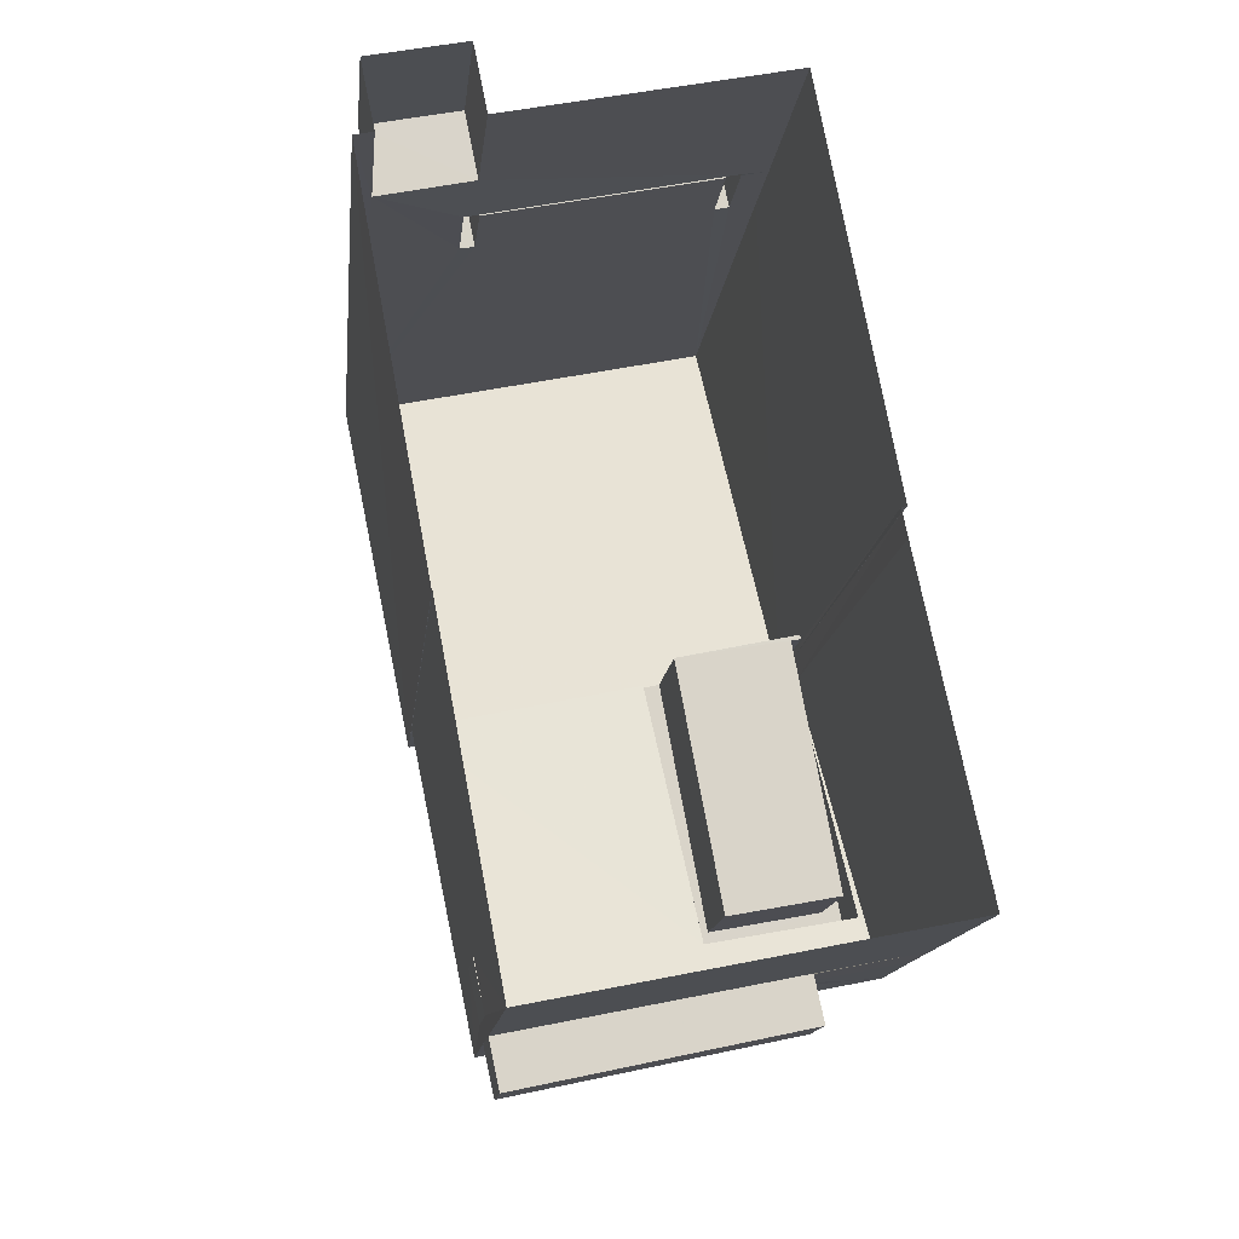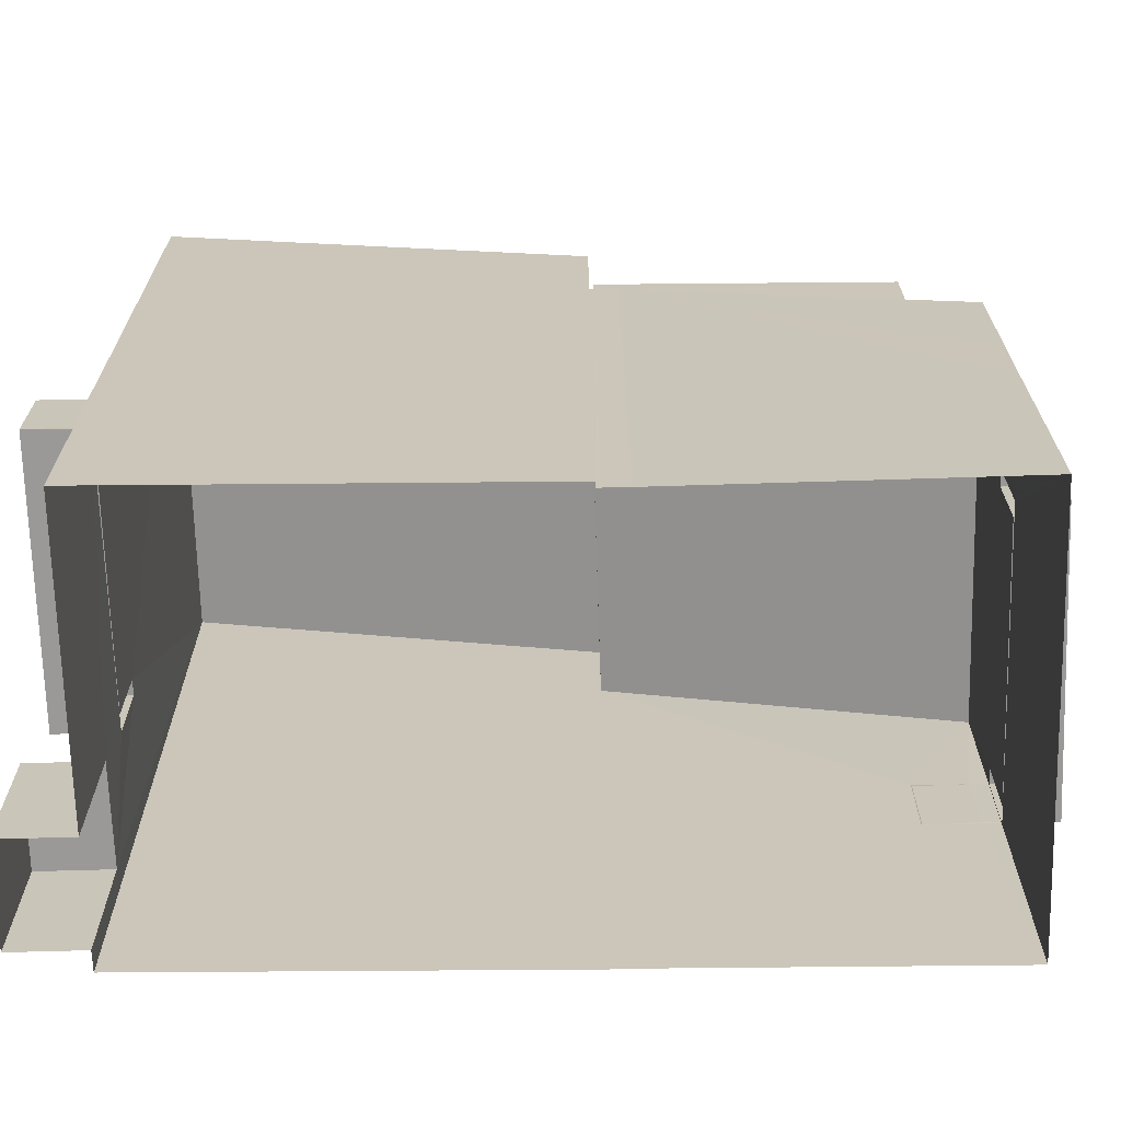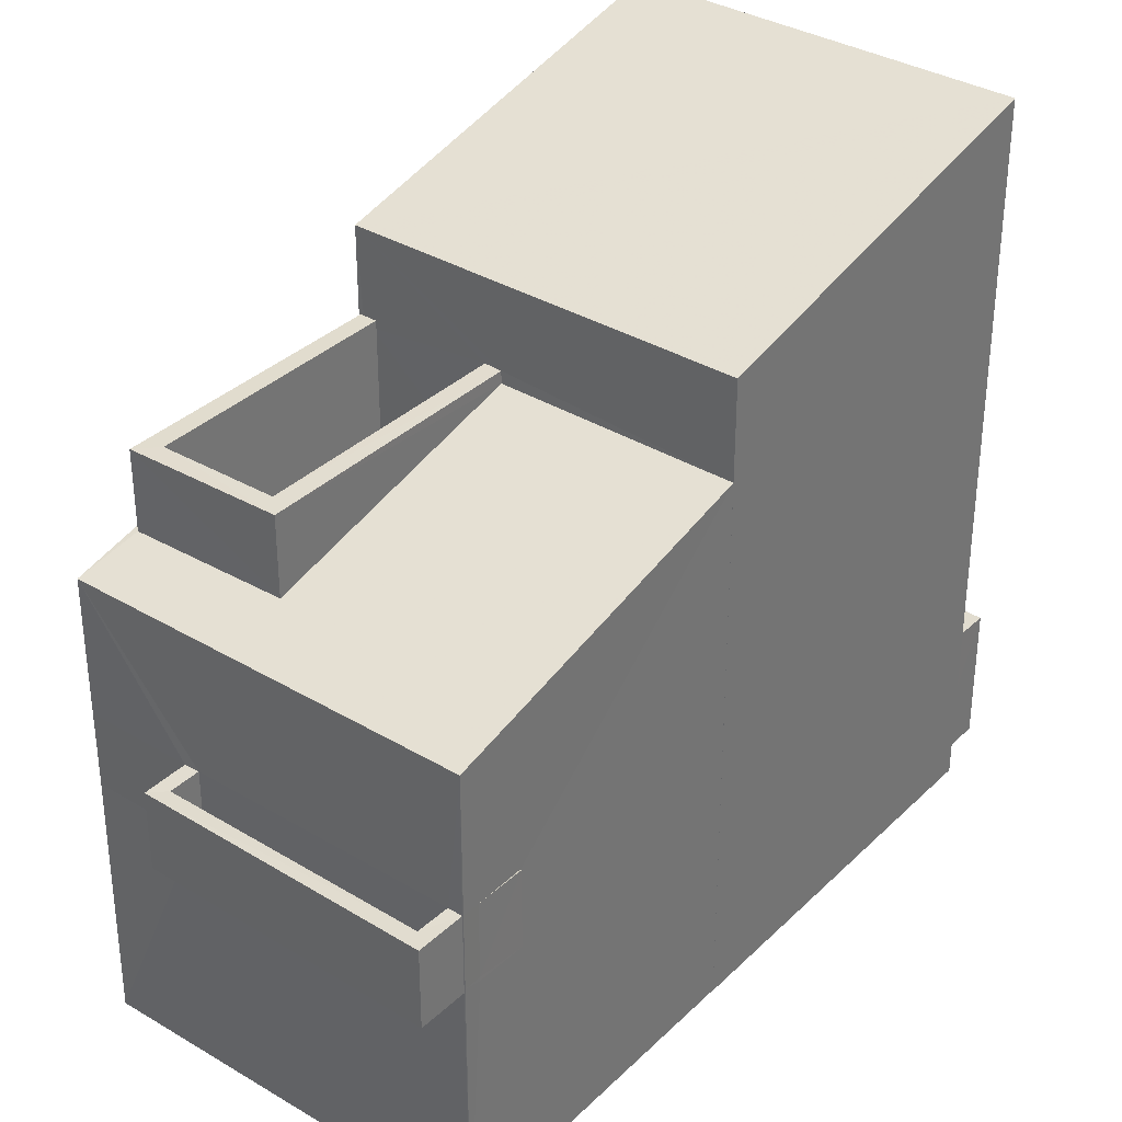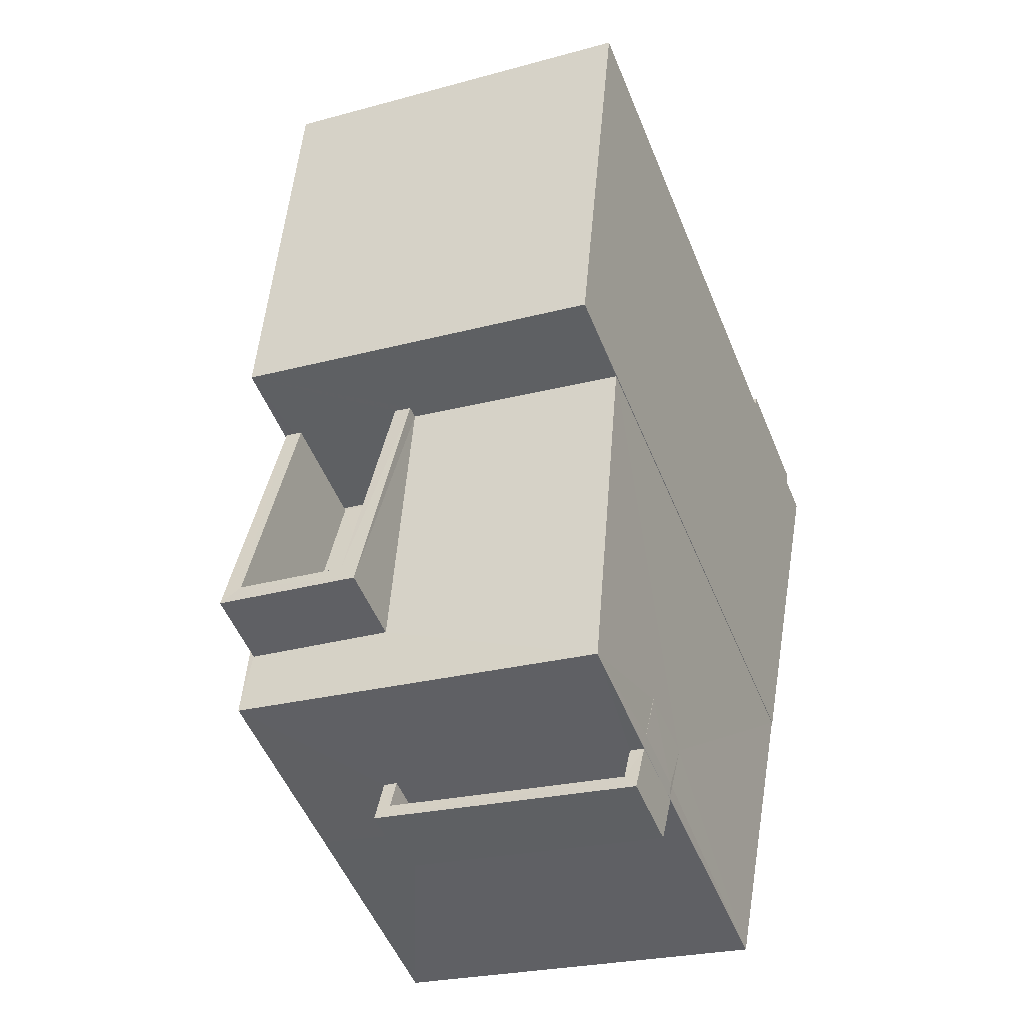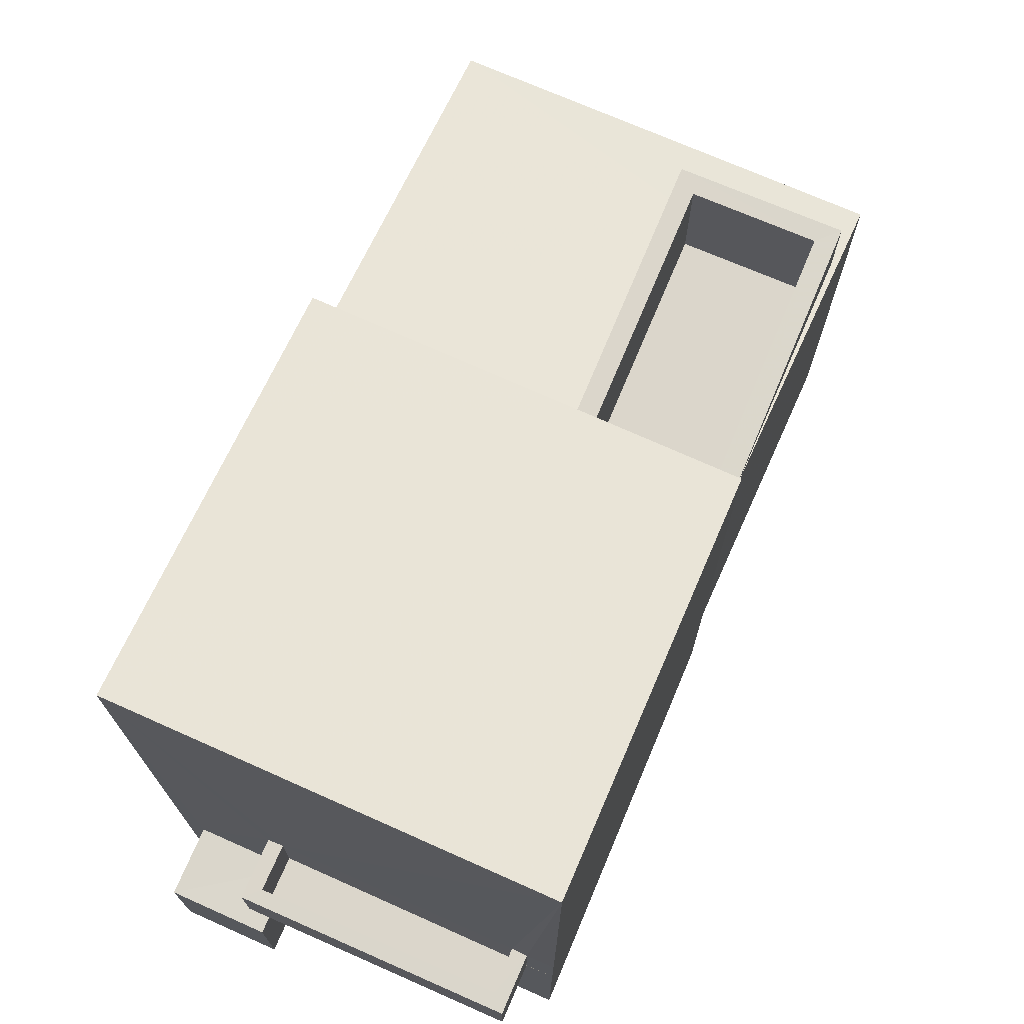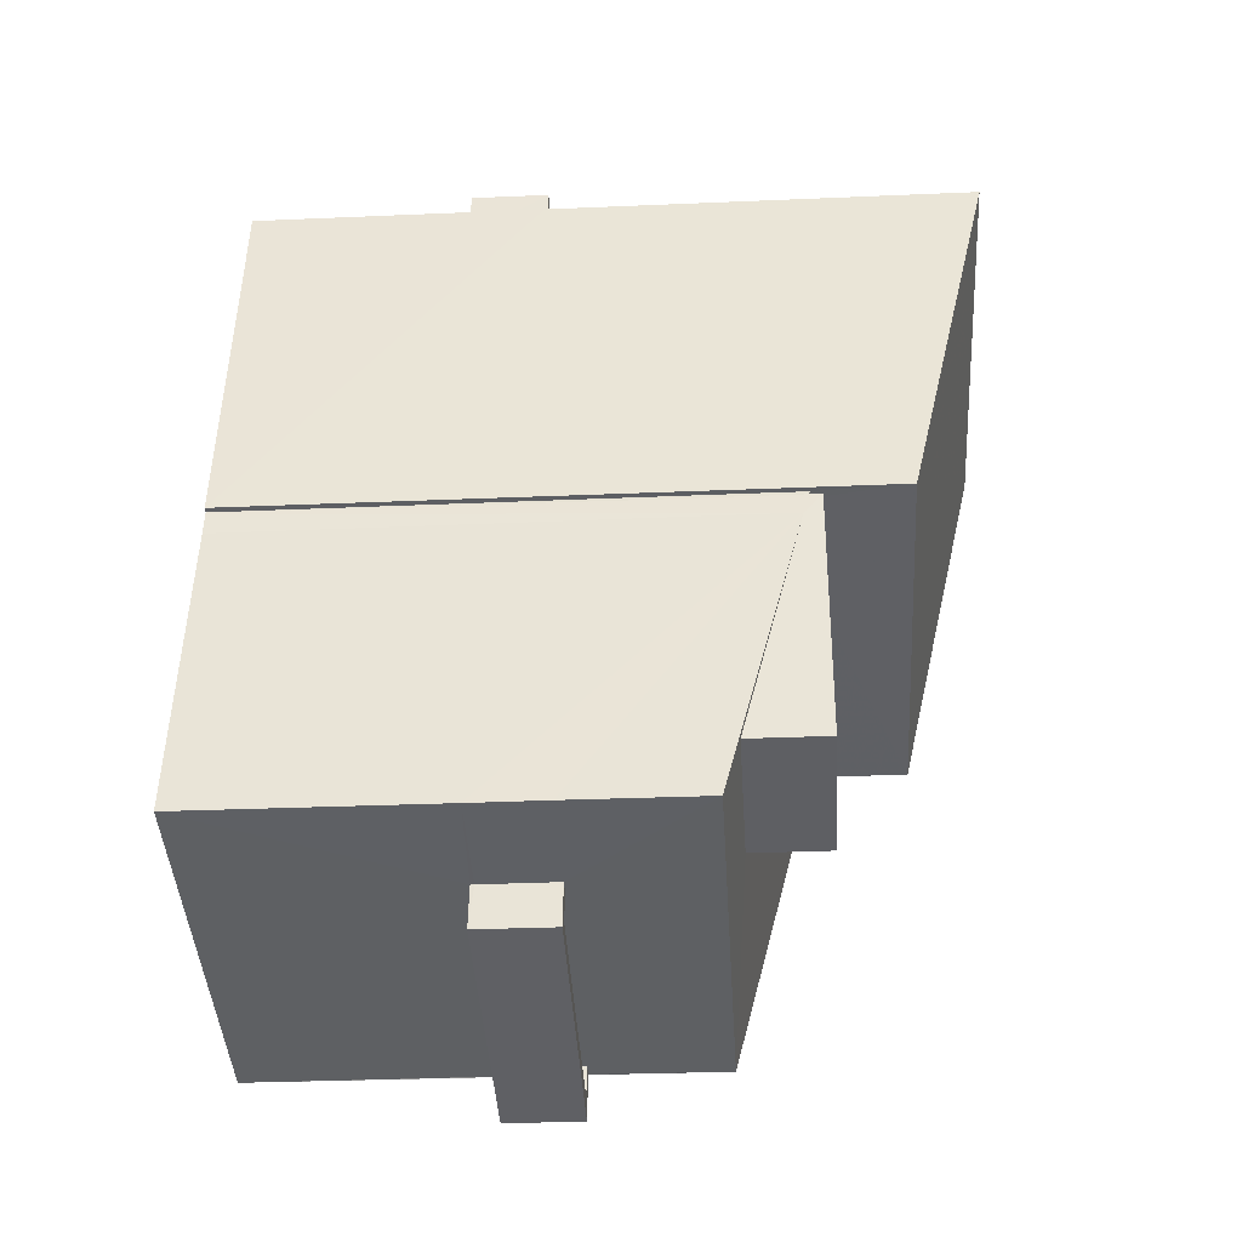
<metadata>
{"format":"obj","ext":"obj","renderer":"f3d","projection":"perspective","resolution":1024,"background":"white","views":[{"elev":-14.4,"azim":173.8,"up":"+Y"},{"elev":-69.1,"azim":-100.2,"up":"+Z"},{"elev":34.3,"azim":27.3,"up":"+Z"},{"elev":-52.6,"azim":22.0,"up":"+Y"},{"elev":73.5,"azim":-167.9,"up":"+Z"},{"elev":-31.2,"azim":-86.5,"up":"+Y"}]}
</metadata>
<code>
v -8.913e+04 -9.966e+04 7.7
v -8.913e+04 -9.966e+04 7.701
v -8.913e+04 -9.966e+04 7.7
v -8.913e+04 -9.967e+04 7.701
v -8.913e+04 -9.967e+04 7.701
v -8.913e+04 -9.966e+04 7.701
v -8.913e+04 -9.966e+04 7.7
v -8.913e+04 -9.966e+04 7.7
v -8.912e+04 -9.966e+04 7.7
v -8.913e+04 -9.966e+04 7.701
v -8.913e+04 -9.966e+04 7.701
v -8.912e+04 -9.966e+04 7.7
v -8.913e+04 -9.967e+04 7.7
v -8.913e+04 -9.967e+04 7.7
v -8.912e+04 -9.966e+04 7.7
v -8.913e+04 -9.967e+04 10.99
v -8.913e+04 -9.967e+04 10.99
v -8.913e+04 -9.967e+04 10.99
v -8.913e+04 -9.967e+04 10.99
v -8.913e+04 -9.967e+04 10.99
v -8.913e+04 -9.967e+04 10.99
v -8.913e+04 -9.967e+04 10.99
v -8.913e+04 -9.966e+04 10.58
v -8.913e+04 -9.966e+04 10.58
v -8.913e+04 -9.966e+04 10.58
v -8.913e+04 -9.966e+04 10.58
v -8.913e+04 -9.966e+04 10.63
v -8.913e+04 -9.966e+04 10.63
v -8.913e+04 -9.966e+04 10.63
v -8.913e+04 -9.966e+04 10.63
v -8.913e+04 -9.966e+04 9.536
v -8.912e+04 -9.966e+04 9.536
v -8.913e+04 -9.966e+04 9.536
v -8.912e+04 -9.966e+04 9.536
v -8.913e+04 -9.967e+04 12.04
v -8.913e+04 -9.967e+04 12.04
v -8.913e+04 -9.967e+04 12.04
v -8.912e+04 -9.966e+04 17.39
v -8.913e+04 -9.966e+04 17.39
v -8.913e+04 -9.966e+04 16.22
v -8.913e+04 -9.967e+04 16.22
v -8.913e+04 -9.967e+04 12.04
v -8.913e+04 -9.967e+04 12.04
v -8.913e+04 -9.967e+04 12.04
v -8.913e+04 -9.967e+04 12.04
v -8.913e+04 -9.967e+04 12.04
v -8.913e+04 -9.967e+04 12.04
v -8.913e+04 -9.967e+04 12.04
v -8.913e+04 -9.967e+04 12.04
v -8.913e+04 -9.966e+04 15.11
v -8.913e+04 -9.966e+04 15.11
v -8.913e+04 -9.967e+04 15.11
v -8.913e+04 -9.967e+04 15.11
v -8.913e+04 -9.967e+04 15.11
v -8.913e+04 -9.967e+04 15.11
v -8.913e+04 -9.966e+04 15.11
v -8.913e+04 -9.966e+04 15.11
v -8.913e+04 -9.967e+04 13.52
v -8.913e+04 -9.967e+04 13.52
v -8.913e+04 -9.966e+04 13.52
v -8.913e+04 -9.966e+04 13.52
v -8.913e+04 -9.966e+04 13.52
v -8.913e+04 -9.966e+04 13.52
v -8.913e+04 -9.967e+04 11.04
v -8.913e+04 -9.967e+04 11.04
v -8.913e+04 -9.967e+04 11.04
v -8.913e+04 -9.967e+04 11.04
v -8.913e+04 -9.966e+04 11.63
v -8.913e+04 -9.966e+04 11.63
v -8.913e+04 -9.966e+04 11.63
v -8.913e+04 -9.966e+04 11.63
v -8.913e+04 -9.966e+04 11.63
v -8.913e+04 -9.966e+04 11.63
v -8.913e+04 -9.966e+04 11.63
v -8.913e+04 -9.966e+04 11.63
v -8.913e+04 -9.967e+04 14.93
v -8.913e+04 -9.966e+04 14.94
v -8.913e+04 -9.967e+04 14.06
v -8.913e+04 -9.967e+04 13.85
v -8.913e+04 -9.967e+04 13.85
v -8.913e+04 -9.967e+04 14.06
v -8.913e+04 -9.966e+04 14.86
v -8.913e+04 -9.966e+04 14.95
v -8.913e+04 -9.966e+04 14.94
v -8.913e+04 -9.966e+04 14.94
v -8.913e+04 -9.966e+04 14.95
v -8.913e+04 -9.966e+04 10.63
v -8.913e+04 -9.966e+04 11.63
v -8.913e+04 -9.966e+04 10.63
v -8.913e+04 -9.967e+04 11.04
v -8.913e+04 -9.967e+04 12.04
v -8.913e+04 -9.967e+04 11.04
v -8.913e+04 -9.967e+04 11.04
v -8.913e+04 -9.967e+04 12.04
v -8.913e+04 -9.967e+04 11.04
f 1 2 3
f 4 5 6
f 7 8 9
f 1 3 7
f 6 10 11
f 12 13 14
f 4 6 14
f 12 14 15
f 15 7 9
f 14 11 1
f 14 1 7
f 14 6 11
f 14 7 15
f 16 17 18
f 19 20 21
f 22 19 21
f 23 24 25
f 26 23 25
f 27 28 29
f 27 30 28
f 31 32 33
f 31 34 32
f 35 36 37
f 38 39 40
f 41 38 40
f 42 43 44
f 45 46 47
f 43 48 44
f 47 46 49
f 46 48 49
f 44 48 46
f 50 51 52
f 53 50 52
f 53 54 55
f 54 56 57
f 54 57 55
f 53 52 54
f 58 59 60
f 59 61 60
f 60 62 63
f 60 61 62
f 64 65 66
f 67 64 66
f 68 69 70
f 71 72 73
f 71 74 72
f 74 69 68
f 70 69 75
f 74 71 69
f 76 77 78
f 76 78 79
f 78 80 79
f 81 82 80
f 78 81 80
f 83 84 85
f 83 86 84
f 27 29 71
f 73 27 71
f 72 87 88
f 72 89 87
f 5 90 6
f 6 90 82
f 91 80 82
f 90 91 82
f 23 3 87
f 7 3 31
f 88 39 72
f 38 75 39
f 23 87 89
f 15 34 12
f 12 34 38
f 34 31 26
f 73 72 39
f 75 27 73
f 31 23 26
f 30 27 75
f 34 26 70
f 70 75 38
f 31 3 23
f 75 73 39
f 34 70 38
f 74 68 25
f 24 74 25
f 62 85 63
f 62 83 85
f 21 48 22
f 21 49 48
f 85 56 60
f 56 85 57
f 57 84 10
f 63 85 60
f 10 84 11
f 85 84 57
f 48 92 22
f 22 92 19
f 43 92 48
f 32 9 8
f 33 32 8
f 93 4 16
f 4 14 17
f 94 35 79
f 17 14 76
f 93 16 95
f 79 37 76
f 79 35 37
f 37 17 76
f 16 4 17
f 20 49 21
f 20 47 49
f 12 41 13
f 12 38 41
f 44 66 65
f 44 46 66
f 3 2 87
f 2 40 88
f 40 39 88
f 87 2 88
f 15 9 32
f 34 15 32
f 78 53 55
f 81 78 55
f 35 94 93
f 95 35 93
f 26 25 68
f 70 26 68
f 81 55 82
f 6 82 10
f 10 82 57
f 82 55 57
f 58 56 54
f 58 60 56
f 1 11 84
f 86 1 84
f 74 24 89
f 74 89 72
f 24 23 89
f 36 95 18
f 18 95 16
f 35 95 36
f 43 91 90
f 92 43 90
f 42 44 65
f 64 42 65
f 61 59 52
f 51 61 52
f 7 33 8
f 7 31 33
f 59 54 52
f 59 58 54
f 19 5 4
f 19 90 5
f 80 91 43
f 80 42 79
f 94 79 47
f 93 94 47
f 20 4 93
f 19 92 90
f 80 43 42
f 64 45 42
f 64 67 45
f 19 4 20
f 20 93 47
f 47 79 45
f 79 42 45
f 45 66 46
f 45 67 66
f 1 86 2
f 86 40 2
f 40 50 41
f 13 76 14
f 41 76 13
f 83 62 61
f 50 77 76
f 51 83 61
f 83 40 86
f 40 51 50
f 50 76 41
f 40 83 51
f 17 36 18
f 17 37 36
f 30 69 28
f 30 75 69
f 69 29 28
f 69 71 29
f 77 53 78
f 77 50 53

</code>
